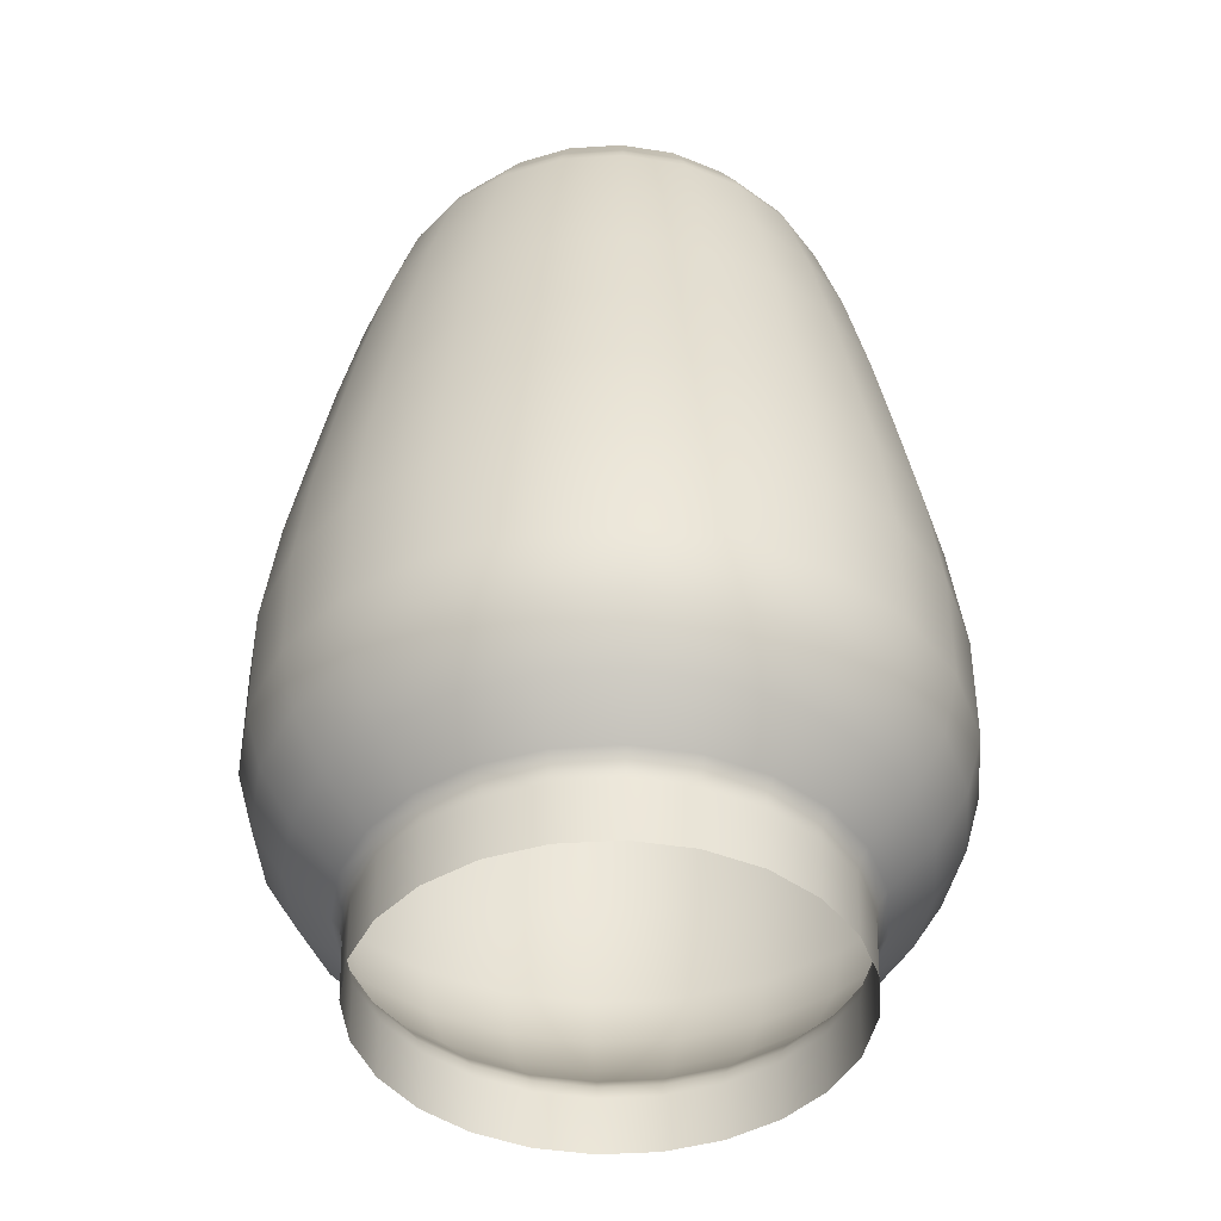
<metadata>
{"format":"obj","ext":"obj","renderer":"f3d","projection":"perspective","resolution":1024,"background":"white","views":[{"elev":-43.4,"azim":-33.1,"up":"+Y"}]}
</metadata>
<code>
o glass_glass_mat_0
v 0.00955 0.03335 -0.002559
v 0.008563 0.03335 -0.004944
v 0.008217 0.03673 -0.004744
v 0.009165 0.03673 -0.002456
v 0.006991 0.03335 -0.006991
v 0.00671 0.03673 -0.00671
v 0.004944 0.03335 -0.008563
v 0.004744 0.03673 -0.008217
v 0.002559 0.03335 -0.00955
v 0.002456 0.03673 -0.009165
v 1.022e-09 0.03335 -0.009887
v 1.035e-09 0.03673 -0.009489
v -0.002559 0.03335 -0.00955
v -0.002456 0.03673 -0.009165
v -0.004944 0.03335 -0.008563
v -0.004744 0.03673 -0.008217
v -0.006991 0.03335 -0.006991
v -0.00671 0.03673 -0.00671
v -0.008563 0.03335 -0.004944
v -0.008217 0.03673 -0.004744
v -0.00955 0.03335 -0.002559
v -0.009165 0.03673 -0.002456
v -0.009887 0.03335 -5.692e-10
v -0.009489 0.03673 -4.742e-10
v -0.00955 0.03335 0.002559
v -0.009165 0.03673 0.002456
v -0.008563 0.03335 0.004944
v -0.008217 0.03673 0.004744
v -0.006991 0.03335 0.006991
v -0.00671 0.03673 0.00671
v -0.004944 0.03335 0.008563
v -0.004744 0.03673 0.008218
v -0.002559 0.03335 0.00955
v -0.002456 0.03673 0.009165
v -4.509e-10 0.03335 0.009887
v -3.792e-10 0.03673 0.009489
v 0.002559 0.03335 0.00955
v 0.002456 0.03673 0.009165
v 0.004944 0.03335 0.008563
v 0.004744 0.03673 0.008218
v 0.006991 0.03335 0.006991
v 0.00671 0.03673 0.00671
v 0.008563 0.03335 0.004944
v 0.008218 0.03673 0.004744
v 0.00955 0.03335 0.002559
v 0.009165 0.03673 0.002456
v 0.009887 0.03335 2.014e-11
v 0.009489 0.03673 9.142e-11
v 0.00955 0.03335 -0.002559
v 0.009165 0.03673 -0.002456
v 0.008957 0.03971 1.865e-10
v 0.008652 0.03971 -0.002318
v 0.008109 0.04271 -0.002173
v 0.008395 0.04271 2.87e-10
v 0.008652 0.03971 0.002318
v 0.008109 0.04271 0.002173
v 0.007757 0.03971 0.004478
v 0.00727 0.04271 0.004197
v 0.006333 0.03971 0.006333
v 0.005936 0.04271 0.005936
v 0.004478 0.03971 0.007757
v 0.004197 0.04271 0.00727
v 0.002318 0.03971 0.008652
v 0.002173 0.04271 0.008109
v -2.592e-10 0.03971 0.008957
v -1.281e-10 0.04271 0.008395
v -0.002318 0.03971 0.008652
v -0.002173 0.04271 0.008109
v -0.004478 0.03971 0.007757
v -0.004197 0.04271 0.00727
v -0.006333 0.03971 0.006333
v -0.005936 0.04271 0.005936
v -0.007757 0.03971 0.004478
v -0.00727 0.04271 0.004197
v -0.008652 0.03971 0.002318
v -0.008109 0.04271 0.002173
v -0.008957 0.03971 -3.473e-10
v -0.008395 0.04271 -2.134e-10
v -0.008652 0.03971 -0.002318
v -0.008109 0.04271 -0.002173
v -0.007757 0.03971 -0.004478
v -0.00727 0.04271 -0.004197
v -0.006333 0.03971 -0.006333
v -0.005936 0.04271 -0.005936
v -0.004478 0.03971 -0.007757
v -0.004197 0.04271 -0.00727
v -0.002318 0.03971 -0.008652
v -0.002173 0.04271 -0.008109
v 1.076e-09 0.03971 -0.008957
v 1.123e-09 0.04271 -0.008395
v 0.002318 0.03971 -0.008652
v 0.002173 0.04271 -0.008109
v 0.004478 0.03971 -0.007757
v 0.004197 0.04271 -0.00727
v 0.006333 0.03971 -0.006333
v 0.005936 0.04271 -0.005936
v 0.007757 0.03971 -0.004478
v 0.00727 0.04271 -0.004197
v 0.008652 0.03971 -0.002318
v 0.008109 0.04271 -0.002173
v 0.007484 0.04569 -0.002005
v 0.007748 0.04569 4.028e-10
v 0.007484 0.04569 0.002005
v 0.00671 0.04569 0.003874
v 0.005478 0.04569 0.005478
v 0.003874 0.04569 0.00671
v 0.002005 0.04569 0.007484
v 2.282e-11 0.04569 0.007748
v -0.002005 0.04569 0.007484
v -0.003874 0.04569 0.00671
v -0.005478 0.04569 0.005478
v -0.00671 0.04569 0.003874
v -0.007484 0.04569 0.002005
v -0.007748 0.04569 -5.904e-11
v -0.007484 0.04569 -0.002005
v -0.00671 0.04569 -0.003874
v -0.005478 0.04569 -0.005478
v -0.003874 0.04569 -0.00671
v -0.002005 0.04569 -0.007484
v 1.177e-09 0.04569 -0.007748
v 0.002005 0.04569 -0.007484
v 0.003874 0.04569 -0.00671
v 0.005478 0.04569 -0.005478
v 0.00671 0.04569 -0.003874
v 0.007484 0.04569 -0.002005
v 0.006862 0.02542 -0.001839
v 0.006624 0.02508 -0.001775
v 0.005939 0.02508 -0.003429
v 0.006153 0.02542 -0.003552
v 0.006532 0.02467 -0.00175
v 0.005856 0.02467 -0.003381
v 0.006476 0.02288 -0.001735
v 0.005806 0.02288 -0.003352
v 0.004741 0.02288 -0.004741
v 0.004782 0.02467 -0.004782
v 0.003352 0.02288 -0.005806
v 0.003381 0.02467 -0.005856
v 0.001735 0.02288 -0.006476
v 0.00175 0.02467 -0.006532
v 1.29e-09 0.02288 -0.006705
v 1.283e-09 0.02467 -0.006762
v -0.001735 0.02288 -0.006476
v -0.00175 0.02467 -0.006532
v -0.003352 0.02288 -0.005806
v -0.003381 0.02467 -0.005856
v -0.004741 0.02288 -0.004741
v -0.004782 0.02467 -0.004782
v -0.005806 0.02288 -0.003352
v -0.005856 0.02467 -0.003381
v -0.006476 0.02288 -0.001735
v -0.006532 0.02467 -0.00175
v -0.006705 0.02288 1.896e-10
v -0.006762 0.02467 1.759e-10
v -0.006476 0.02288 0.001735
v -0.006532 0.02467 0.00175
v -0.005806 0.02288 0.003352
v -0.005856 0.02467 0.003381
v -0.004741 0.02288 0.004741
v -0.004782 0.02467 0.004782
v -0.003352 0.02288 0.005806
v -0.003381 0.02467 0.005856
v -0.001735 0.02288 0.006476
v -0.00175 0.02467 0.006532
v 2.912e-10 0.02288 0.006705
v 2.757e-10 0.02467 0.006762
v 0.001735 0.02288 0.006476
v 0.00175 0.02467 0.006532
v 0.003352 0.02288 0.005806
v 0.003381 0.02467 0.005856
v 0.004741 0.02288 0.004741
v 0.004782 0.02467 0.004782
v 0.005806 0.02288 0.003352
v 0.005856 0.02467 0.003381
v 0.006476 0.02288 0.001735
v 0.006532 0.02467 0.00175
v 0.006705 0.02288 5.893e-10
v 0.006762 0.02467 5.79e-10
v 0.006476 0.02288 -0.001735
v 0.006532 0.02467 -0.00175
v 0.004849 0.02508 -0.004849
v 0.005024 0.02542 -0.005024
v 0.003429 0.02508 -0.005939
v 0.003552 0.02542 -0.006153
v 0.001775 0.02508 -0.006624
v 0.001839 0.02542 -0.006862
v 1.276e-09 0.02508 -0.006858
v 1.257e-09 0.02542 -0.007104
v -0.001775 0.02508 -0.006624
v -0.001839 0.02542 -0.006862
v -0.003429 0.02508 -0.005939
v -0.003552 0.02542 -0.006153
v -0.004849 0.02508 -0.004849
v -0.005024 0.02542 -0.005024
v -0.005939 0.02508 -0.003429
v -0.006153 0.02542 -0.003552
v -0.006624 0.02508 -0.001775
v -0.006862 0.02542 -0.001839
v -0.006858 0.02508 1.531e-10
v -0.007104 0.02542 9.43e-11
v -0.006624 0.02508 0.001775
v -0.006862 0.02542 0.001839
v -0.005939 0.02508 0.003429
v -0.006153 0.02542 0.003552
v -0.004849 0.02508 0.004849
v -0.005024 0.02542 0.005024
v -0.003429 0.02508 0.005939
v -0.003552 0.02542 0.006153
v -0.001775 0.02508 0.006624
v -0.001839 0.02542 0.006862
v 2.536e-10 0.02508 0.006858
v 1.979e-10 0.02542 0.007104
v 0.001775 0.02508 0.006624
v 0.001839 0.02542 0.006862
v 0.003429 0.02508 0.005939
v 0.003552 0.02542 0.006153
v 0.004849 0.02508 0.004849
v 0.005024 0.02542 0.005024
v 0.005939 0.02508 0.003429
v 0.006153 0.02542 0.003552
v 0.006624 0.02508 0.001775
v 0.006862 0.02542 0.001839
v 0.006858 0.02508 5.618e-10
v 0.007104 0.02542 5.178e-10
v 0.006624 0.02508 -0.001775
v 0.006862 0.02542 -0.001839
v 0.009518 0.02998 -0.00255
v 0.008533 0.02998 -0.004927
v 0.006967 0.02998 -0.006967
v 0.004927 0.02998 -0.008533
v 0.00255 0.02998 -0.009518
v 1.045e-09 0.02998 -0.009853
v -0.00255 0.02998 -0.009518
v -0.004927 0.02998 -0.008533
v -0.006967 0.02998 -0.006967
v -0.008533 0.02998 -0.004927
v -0.009518 0.02998 -0.00255
v -0.009853 0.02998 -5.611e-10
v -0.009518 0.02998 0.00255
v -0.008533 0.02998 0.004927
v -0.006967 0.02998 0.006967
v -0.004927 0.02998 0.008533
v -0.00255 0.02998 0.009518
v -4.236e-10 0.02998 0.009853
v 0.00255 0.02998 0.009518
v 0.004927 0.02998 0.008533
v 0.006967 0.02998 0.006967
v 0.008533 0.02998 0.004927
v 0.009518 0.02998 0.00255
v 0.009853 0.02998 2.623e-11
v 0.009518 0.02998 -0.00255
v 0.006508 0.0489 -0.001744
v 0.005835 0.0489 -0.003369
v 0.00524 0.05006 -0.003025
v 0.005845 0.05006 -0.001566
v 0.004764 0.0489 -0.004764
v 0.004278 0.05006 -0.004278
v 0.003369 0.0489 -0.005835
v 0.003025 0.05006 -0.00524
v 0.001744 0.0489 -0.006508
v 0.001566 0.05006 -0.005845
v 1.257e-09 0.0489 -0.006738
v 1.31e-09 0.05006 -0.006051
v -0.001744 0.0489 -0.006508
v -0.001566 0.05006 -0.005845
v -0.003369 0.0489 -0.005835
v -0.003025 0.05006 -0.00524
v -0.004764 0.0489 -0.004764
v -0.004278 0.05006 -0.004278
v -0.005835 0.0489 -0.003369
v -0.00524 0.05006 -0.003025
v -0.006508 0.0489 -0.001744
v -0.005845 0.05006 -0.001566
v -0.006738 0.0489 1.817e-10
v -0.006051 0.05006 3.455e-10
v -0.006508 0.0489 0.001744
v -0.005845 0.05006 0.001566
v -0.005835 0.0489 0.003369
v -0.00524 0.05006 0.003025
v -0.004764 0.0489 0.004764
v -0.004278 0.05006 0.004278
v -0.003369 0.0489 0.005835
v -0.003025 0.05006 0.00524
v -0.001744 0.0489 0.006508
v -0.001566 0.05006 0.005845
v 2.53e-10 0.0489 0.006738
v 4.082e-10 0.05006 0.006051
v 0.001744 0.0489 0.006508
v 0.001566 0.05006 0.005845
v 0.003369 0.0489 0.005835
v 0.003025 0.05006 0.00524
v 0.004764 0.0489 0.004764
v 0.004278 0.05006 0.004278
v 0.005835 0.0489 0.003369
v 0.00524 0.05006 0.003025
v 0.006508 0.0489 0.001744
v 0.005845 0.05006 0.001566
v 0.006738 0.0489 5.833e-10
v 0.006051 0.05006 7.062e-10
v 0.006508 0.0489 -0.001744
v 0.005845 0.05006 -0.001566
v 0.006764 0.04828 -0.001812
v 0.007002 0.04828 5.36e-10
v 0.006764 0.04828 0.001812
v 0.006064 0.04828 0.003501
v 0.004951 0.04828 0.004951
v 0.003501 0.04828 0.006064
v 0.001812 0.04828 0.006764
v 1.93e-10 0.04828 0.007002
v -0.001812 0.04828 0.006764
v -0.003501 0.04828 0.006064
v -0.004951 0.04828 0.004951
v -0.006064 0.04828 0.003501
v -0.006764 0.04828 0.001812
v -0.007002 0.04828 1.186e-10
v -0.006764 0.04828 -0.001812
v -0.006064 0.04828 -0.003501
v -0.004951 0.04828 -0.004951
v -0.003501 0.04828 -0.006064
v -0.001812 0.04828 -0.006764
v 1.236e-09 0.04828 -0.007002
v 0.001812 0.04828 -0.006764
v 0.003501 0.04828 -0.006064
v 0.004951 0.04828 -0.004951
v 0.006064 0.04828 -0.003501
v 0.006764 0.04828 -0.001812
v 0.006655 0.0486 -0.001783
v 0.005967 0.0486 -0.003445
v 0.004872 0.0486 -0.004872
v 0.003445 0.0486 -0.005967
v 0.001783 0.0486 -0.006655
v 1.245e-09 0.0486 -0.00689
v -0.001783 0.0486 -0.006655
v -0.003445 0.0486 -0.005967
v -0.004872 0.0486 -0.004872
v -0.005967 0.0486 -0.003445
v -0.006655 0.0486 -0.001783
v -0.00689 0.0486 1.455e-10
v -0.006655 0.0486 0.001783
v -0.005967 0.0486 0.003445
v -0.004872 0.0486 0.004872
v -0.003445 0.0486 0.005967
v -0.001783 0.0486 0.006655
v 2.186e-10 0.0486 0.00689
v 0.001783 0.0486 0.006655
v 0.003445 0.0486 0.005967
v 0.004872 0.0486 0.004872
v 0.005967 0.0486 0.003445
v 0.006655 0.0486 0.001783
v 0.00689 0.0486 5.561e-10
v 0.006655 0.0486 -0.001783
v 0.009053 0.02823 -0.002426
v 0.008126 0.02665 -0.002177
v 0.007286 0.02665 -0.004206
v 0.008117 0.02823 -0.004686
v 0.008126 0.02665 -0.002177
v 0.009053 0.02823 -0.002426
v 0.009372 0.02823 1.122e-10
v 0.008413 0.02665 2.838e-10
v 0.009053 0.02823 0.002426
v 0.008126 0.02665 0.002177
v 0.008117 0.02823 0.004686
v 0.007286 0.02665 0.004207
v 0.006627 0.02823 0.006627
v 0.005949 0.02665 0.005949
v 0.004686 0.02823 0.008117
v 0.004206 0.02665 0.007286
v 0.002426 0.02823 0.009053
v 0.002177 0.02665 0.008126
v -3.139e-10 0.02823 0.009372
v -9.701e-11 0.02665 0.008413
v -0.002426 0.02823 0.009053
v -0.002177 0.02665 0.008126
v -0.004686 0.02823 0.008117
v -0.004206 0.02665 0.007286
v -0.006627 0.02823 0.006627
v -0.005949 0.02665 0.005949
v -0.008117 0.02823 0.004686
v -0.007286 0.02665 0.004206
v -0.009053 0.02823 0.002426
v -0.008126 0.02665 0.002177
v -0.009372 0.02823 -4.464e-10
v -0.008413 0.02665 -2.177e-10
v -0.009053 0.02823 -0.002426
v -0.008126 0.02665 -0.002177
v -0.008117 0.02823 -0.004686
v -0.007286 0.02665 -0.004206
v -0.006627 0.02823 -0.006627
v -0.005949 0.02665 -0.005949
v -0.004686 0.02823 -0.008117
v -0.004206 0.02665 -0.007286
v -0.002426 0.02823 -0.009053
v -0.002177 0.02665 -0.008126
v 1.083e-09 0.02823 -0.009372
v 1.157e-09 0.02665 -0.008413
v 0.002426 0.02823 -0.009053
v 0.002177 0.02665 -0.008126
v 0.004686 0.02823 -0.008117
v 0.004206 0.02665 -0.007286
v 0.006627 0.02823 -0.006627
v 0.005949 0.02665 -0.005949
f 1 2 3
f 1 3 4
f 2 5 6
f 2 6 3
f 5 7 8
f 5 8 6
f 7 9 10
f 7 10 8
f 9 11 12
f 9 12 10
f 11 13 14
f 11 14 12
f 13 15 16
f 13 16 14
f 15 17 18
f 15 18 16
f 17 19 20
f 17 20 18
f 19 21 22
f 19 22 20
f 21 23 24
f 21 24 22
f 23 25 26
f 23 26 24
f 25 27 28
f 25 28 26
f 27 29 30
f 27 30 28
f 29 31 32
f 29 32 30
f 31 33 34
f 31 34 32
f 33 35 36
f 33 36 34
f 35 37 38
f 35 38 36
f 37 39 40
f 37 40 38
f 39 41 42
f 39 42 40
f 41 43 44
f 41 44 42
f 43 45 46
f 43 46 44
f 45 47 48
f 45 48 46
f 47 49 50
f 47 50 48
f 51 52 53
f 51 53 54
f 55 51 54
f 55 54 56
f 57 55 56
f 57 56 58
f 59 57 58
f 59 58 60
f 61 59 60
f 61 60 62
f 63 61 62
f 63 62 64
f 65 63 64
f 65 64 66
f 67 65 66
f 67 66 68
f 69 67 68
f 69 68 70
f 71 69 70
f 71 70 72
f 73 71 72
f 73 72 74
f 75 73 74
f 75 74 76
f 77 75 76
f 77 76 78
f 79 77 78
f 79 78 80
f 81 79 80
f 81 80 82
f 83 81 82
f 83 82 84
f 85 83 84
f 85 84 86
f 87 85 86
f 87 86 88
f 89 87 88
f 89 88 90
f 91 89 90
f 91 90 92
f 93 91 92
f 93 92 94
f 95 93 94
f 95 94 96
f 97 95 96
f 97 96 98
f 99 97 98
f 99 98 100
f 54 53 101
f 54 101 102
f 56 54 102
f 56 102 103
f 58 56 103
f 58 103 104
f 60 58 104
f 60 104 105
f 62 60 105
f 62 105 106
f 64 62 106
f 64 106 107
f 66 64 107
f 66 107 108
f 68 66 108
f 68 108 109
f 70 68 109
f 70 109 110
f 72 70 110
f 72 110 111
f 74 72 111
f 74 111 112
f 76 74 112
f 76 112 113
f 78 76 113
f 78 113 114
f 80 78 114
f 80 114 115
f 82 80 115
f 82 115 116
f 84 82 116
f 84 116 117
f 86 84 117
f 86 117 118
f 88 86 118
f 88 118 119
f 90 88 119
f 90 119 120
f 92 90 120
f 92 120 121
f 94 92 121
f 94 121 122
f 96 94 122
f 96 122 123
f 98 96 123
f 98 123 124
f 100 98 124
f 100 124 125
f 126 127 128
f 126 128 129
f 127 130 131
f 127 131 128
f 132 133 131
f 132 131 130
f 133 134 135
f 133 135 131
f 134 136 137
f 134 137 135
f 136 138 139
f 136 139 137
f 138 140 141
f 138 141 139
f 140 142 143
f 140 143 141
f 142 144 145
f 142 145 143
f 144 146 147
f 144 147 145
f 146 148 149
f 146 149 147
f 148 150 151
f 148 151 149
f 150 152 153
f 150 153 151
f 152 154 155
f 152 155 153
f 154 156 157
f 154 157 155
f 156 158 159
f 156 159 157
f 158 160 161
f 158 161 159
f 160 162 163
f 160 163 161
f 162 164 165
f 162 165 163
f 164 166 167
f 164 167 165
f 166 168 169
f 166 169 167
f 168 170 171
f 168 171 169
f 170 172 173
f 170 173 171
f 172 174 175
f 172 175 173
f 174 176 177
f 174 177 175
f 176 178 179
f 176 179 177
f 129 128 180
f 129 180 181
f 128 131 135
f 128 135 180
f 181 180 182
f 181 182 183
f 180 135 137
f 180 137 182
f 183 182 184
f 183 184 185
f 182 137 139
f 182 139 184
f 185 184 186
f 185 186 187
f 184 139 141
f 184 141 186
f 187 186 188
f 187 188 189
f 186 141 143
f 186 143 188
f 189 188 190
f 189 190 191
f 188 143 145
f 188 145 190
f 191 190 192
f 191 192 193
f 190 145 147
f 190 147 192
f 193 192 194
f 193 194 195
f 192 147 149
f 192 149 194
f 195 194 196
f 195 196 197
f 194 149 151
f 194 151 196
f 197 196 198
f 197 198 199
f 196 151 153
f 196 153 198
f 199 198 200
f 199 200 201
f 198 153 155
f 198 155 200
f 201 200 202
f 201 202 203
f 200 155 157
f 200 157 202
f 203 202 204
f 203 204 205
f 202 157 159
f 202 159 204
f 205 204 206
f 205 206 207
f 204 159 161
f 204 161 206
f 207 206 208
f 207 208 209
f 206 161 163
f 206 163 208
f 209 208 210
f 209 210 211
f 208 163 165
f 208 165 210
f 211 210 212
f 211 212 213
f 210 165 167
f 210 167 212
f 213 212 214
f 213 214 215
f 212 167 169
f 212 169 214
f 215 214 216
f 215 216 217
f 214 169 171
f 214 171 216
f 217 216 218
f 217 218 219
f 216 171 173
f 216 173 218
f 219 218 220
f 219 220 221
f 218 173 175
f 218 175 220
f 221 220 222
f 221 222 223
f 220 175 177
f 220 177 222
f 179 224 222
f 179 222 177
f 224 225 223
f 224 223 222
f 226 227 2
f 226 2 1
f 227 228 5
f 227 5 2
f 228 229 7
f 228 7 5
f 229 230 9
f 229 9 7
f 230 231 11
f 230 11 9
f 231 232 13
f 231 13 11
f 232 233 15
f 232 15 13
f 233 234 17
f 233 17 15
f 234 235 19
f 234 19 17
f 235 236 21
f 235 21 19
f 236 237 23
f 236 23 21
f 237 238 25
f 237 25 23
f 238 239 27
f 238 27 25
f 239 240 29
f 239 29 27
f 240 241 31
f 240 31 29
f 241 242 33
f 241 33 31
f 242 243 35
f 242 35 33
f 243 244 37
f 243 37 35
f 244 245 39
f 244 39 37
f 245 246 41
f 245 41 39
f 246 247 43
f 246 43 41
f 247 248 45
f 247 45 43
f 248 249 47
f 248 47 45
f 249 250 49
f 249 49 47
f 4 3 97
f 4 97 99
f 3 6 95
f 3 95 97
f 6 8 93
f 6 93 95
f 8 10 91
f 8 91 93
f 10 12 89
f 10 89 91
f 12 14 87
f 12 87 89
f 14 16 85
f 14 85 87
f 16 18 83
f 16 83 85
f 18 20 81
f 18 81 83
f 20 22 79
f 20 79 81
f 22 24 77
f 22 77 79
f 24 26 75
f 24 75 77
f 26 28 73
f 26 73 75
f 28 30 71
f 28 71 73
f 30 32 69
f 30 69 71
f 32 34 67
f 32 67 69
f 34 36 65
f 34 65 67
f 36 38 63
f 36 63 65
f 38 40 61
f 38 61 63
f 40 42 59
f 40 59 61
f 42 44 57
f 42 57 59
f 44 46 55
f 44 55 57
f 46 48 51
f 46 51 55
f 48 50 52
f 48 52 51
f 251 252 253
f 251 253 254
f 252 255 256
f 252 256 253
f 255 257 258
f 255 258 256
f 257 259 260
f 257 260 258
f 259 261 262
f 259 262 260
f 261 263 264
f 261 264 262
f 263 265 266
f 263 266 264
f 265 267 268
f 265 268 266
f 267 269 270
f 267 270 268
f 269 271 272
f 269 272 270
f 271 273 274
f 271 274 272
f 273 275 276
f 273 276 274
f 275 277 278
f 275 278 276
f 277 279 280
f 277 280 278
f 279 281 282
f 279 282 280
f 281 283 284
f 281 284 282
f 283 285 286
f 283 286 284
f 285 287 288
f 285 288 286
f 287 289 290
f 287 290 288
f 289 291 292
f 289 292 290
f 291 293 294
f 291 294 292
f 293 295 296
f 293 296 294
f 295 297 298
f 295 298 296
f 297 299 300
f 297 300 298
f 102 101 301
f 102 301 302
f 103 102 302
f 103 302 303
f 104 103 303
f 104 303 304
f 105 104 304
f 105 304 305
f 106 105 305
f 106 305 306
f 107 106 306
f 107 306 307
f 108 107 307
f 108 307 308
f 109 108 308
f 109 308 309
f 110 109 309
f 110 309 310
f 111 110 310
f 111 310 311
f 112 111 311
f 112 311 312
f 113 112 312
f 113 312 313
f 114 113 313
f 114 313 314
f 115 114 314
f 115 314 315
f 116 115 315
f 116 315 316
f 117 116 316
f 117 316 317
f 118 117 317
f 118 317 318
f 119 118 318
f 119 318 319
f 120 119 319
f 120 319 320
f 121 120 320
f 121 320 321
f 122 121 321
f 122 321 322
f 123 122 322
f 123 322 323
f 124 123 323
f 124 323 324
f 125 124 324
f 125 324 325
f 251 326 327
f 251 327 252
f 326 325 324
f 326 324 327
f 252 327 328
f 252 328 255
f 327 324 323
f 327 323 328
f 255 328 329
f 255 329 257
f 328 323 322
f 328 322 329
f 257 329 330
f 257 330 259
f 329 322 321
f 329 321 330
f 259 330 331
f 259 331 261
f 330 321 320
f 330 320 331
f 261 331 332
f 261 332 263
f 331 320 319
f 331 319 332
f 263 332 333
f 263 333 265
f 332 319 318
f 332 318 333
f 265 333 334
f 265 334 267
f 333 318 317
f 333 317 334
f 267 334 335
f 267 335 269
f 334 317 316
f 334 316 335
f 269 335 336
f 269 336 271
f 335 316 315
f 335 315 336
f 271 336 337
f 271 337 273
f 336 315 314
f 336 314 337
f 273 337 338
f 273 338 275
f 337 314 313
f 337 313 338
f 275 338 339
f 275 339 277
f 338 313 312
f 338 312 339
f 277 339 340
f 277 340 279
f 339 312 311
f 339 311 340
f 279 340 341
f 279 341 281
f 340 311 310
f 340 310 341
f 281 341 342
f 281 342 283
f 341 310 309
f 341 309 342
f 283 342 343
f 283 343 285
f 342 309 308
f 342 308 343
f 285 343 344
f 285 344 287
f 343 308 307
f 343 307 344
f 287 344 345
f 287 345 289
f 344 307 306
f 344 306 345
f 289 345 346
f 289 346 291
f 345 306 305
f 345 305 346
f 291 346 347
f 291 347 293
f 346 305 304
f 346 304 347
f 293 347 348
f 293 348 295
f 347 304 303
f 347 303 348
f 295 348 349
f 295 349 297
f 348 303 302
f 348 302 349
f 301 350 349
f 301 349 302
f 350 299 297
f 350 297 349
f 351 352 353
f 351 353 354
f 355 356 357
f 355 357 358
f 358 357 359
f 358 359 360
f 360 359 361
f 360 361 362
f 362 361 363
f 362 363 364
f 364 363 365
f 364 365 366
f 366 365 367
f 366 367 368
f 368 367 369
f 368 369 370
f 370 369 371
f 370 371 372
f 372 371 373
f 372 373 374
f 374 373 375
f 374 375 376
f 376 375 377
f 376 377 378
f 378 377 379
f 378 379 380
f 380 379 381
f 380 381 382
f 382 381 383
f 382 383 384
f 384 383 385
f 384 385 386
f 386 385 387
f 386 387 388
f 388 387 389
f 388 389 390
f 390 389 391
f 390 391 392
f 392 391 393
f 392 393 394
f 394 393 395
f 394 395 396
f 396 395 397
f 396 397 398
f 398 397 399
f 398 399 400
f 400 399 354
f 400 354 353
f 357 356 250
f 357 250 249
f 359 357 249
f 359 249 248
f 361 359 248
f 361 248 247
f 363 361 247
f 363 247 246
f 365 363 246
f 365 246 245
f 367 365 245
f 367 245 244
f 369 367 244
f 369 244 243
f 371 369 243
f 371 243 242
f 373 371 242
f 373 242 241
f 375 373 241
f 375 241 240
f 377 375 240
f 377 240 239
f 379 377 239
f 379 239 238
f 381 379 238
f 381 238 237
f 383 381 237
f 383 237 236
f 385 383 236
f 385 236 235
f 387 385 235
f 387 235 234
f 389 387 234
f 389 234 233
f 391 389 233
f 391 233 232
f 393 391 232
f 393 232 231
f 395 393 231
f 395 231 230
f 397 395 230
f 397 230 229
f 399 397 229
f 399 229 228
f 354 399 228
f 354 228 227
f 351 354 227
f 351 227 226
f 126 129 353
f 126 353 352
f 129 181 400
f 129 400 353
f 181 183 398
f 181 398 400
f 183 185 396
f 183 396 398
f 185 187 394
f 185 394 396
f 187 189 392
f 187 392 394
f 189 191 390
f 189 390 392
f 191 193 388
f 191 388 390
f 193 195 386
f 193 386 388
f 195 197 384
f 195 384 386
f 197 199 382
f 197 382 384
f 199 201 380
f 199 380 382
f 201 203 378
f 201 378 380
f 203 205 376
f 203 376 378
f 205 207 374
f 205 374 376
f 207 209 372
f 207 372 374
f 209 211 370
f 209 370 372
f 211 213 368
f 211 368 370
f 213 215 366
f 213 366 368
f 215 217 364
f 215 364 366
f 217 219 362
f 217 362 364
f 219 221 360
f 219 360 362
f 221 223 358
f 221 358 360
f 223 225 355
f 223 355 358

</code>
